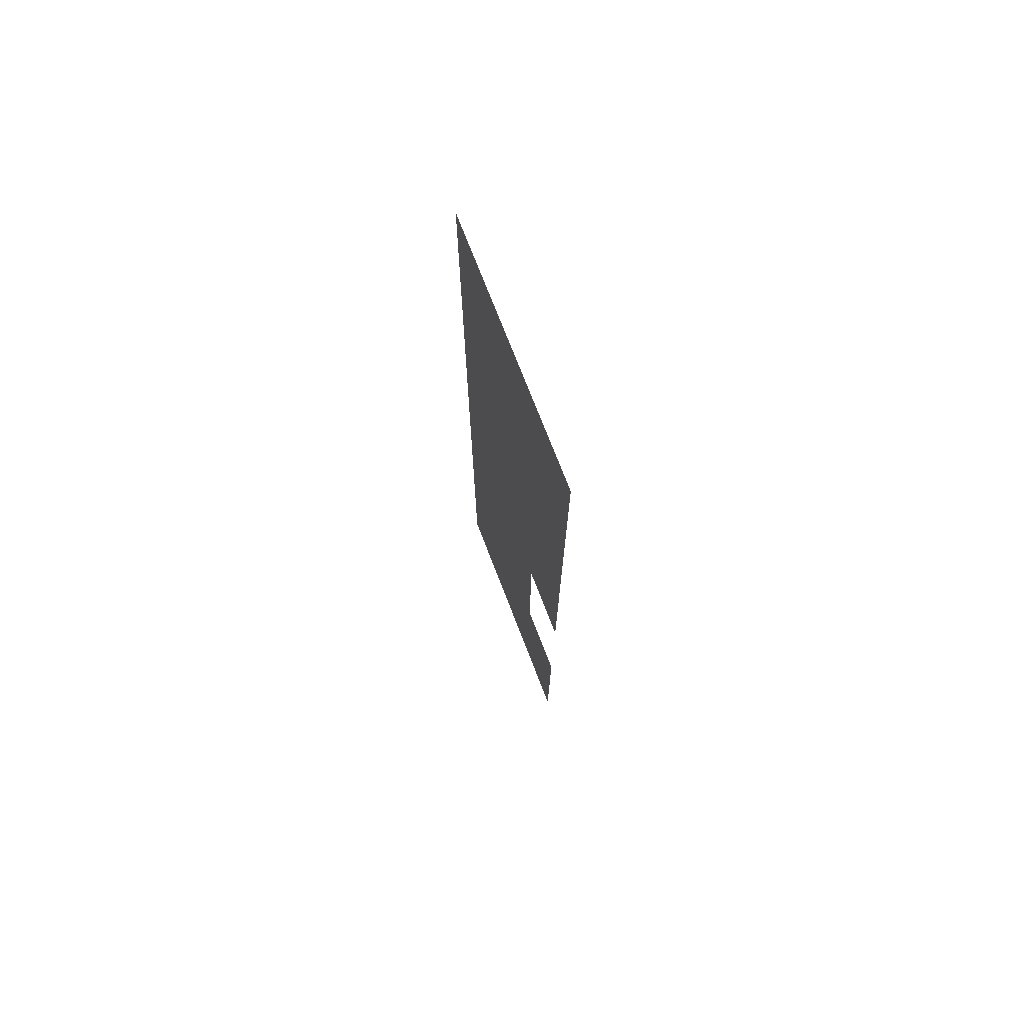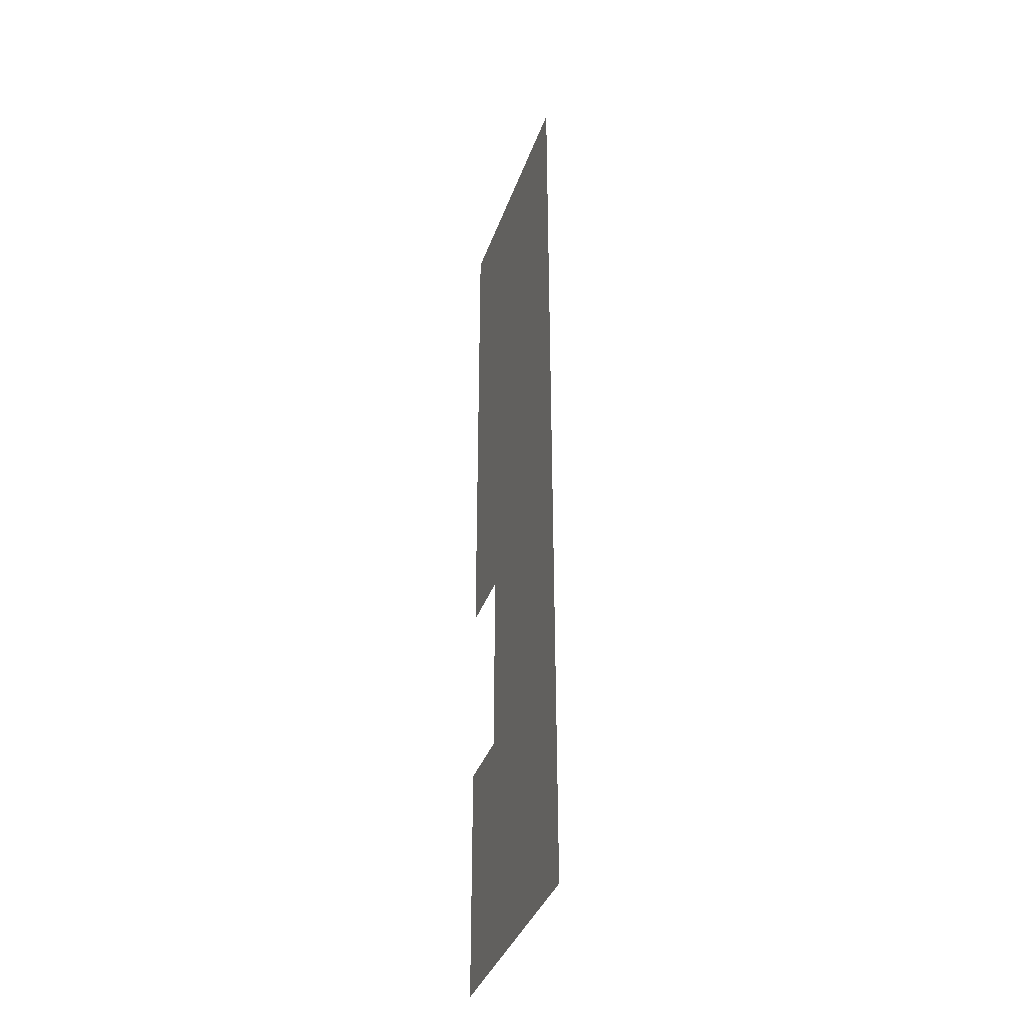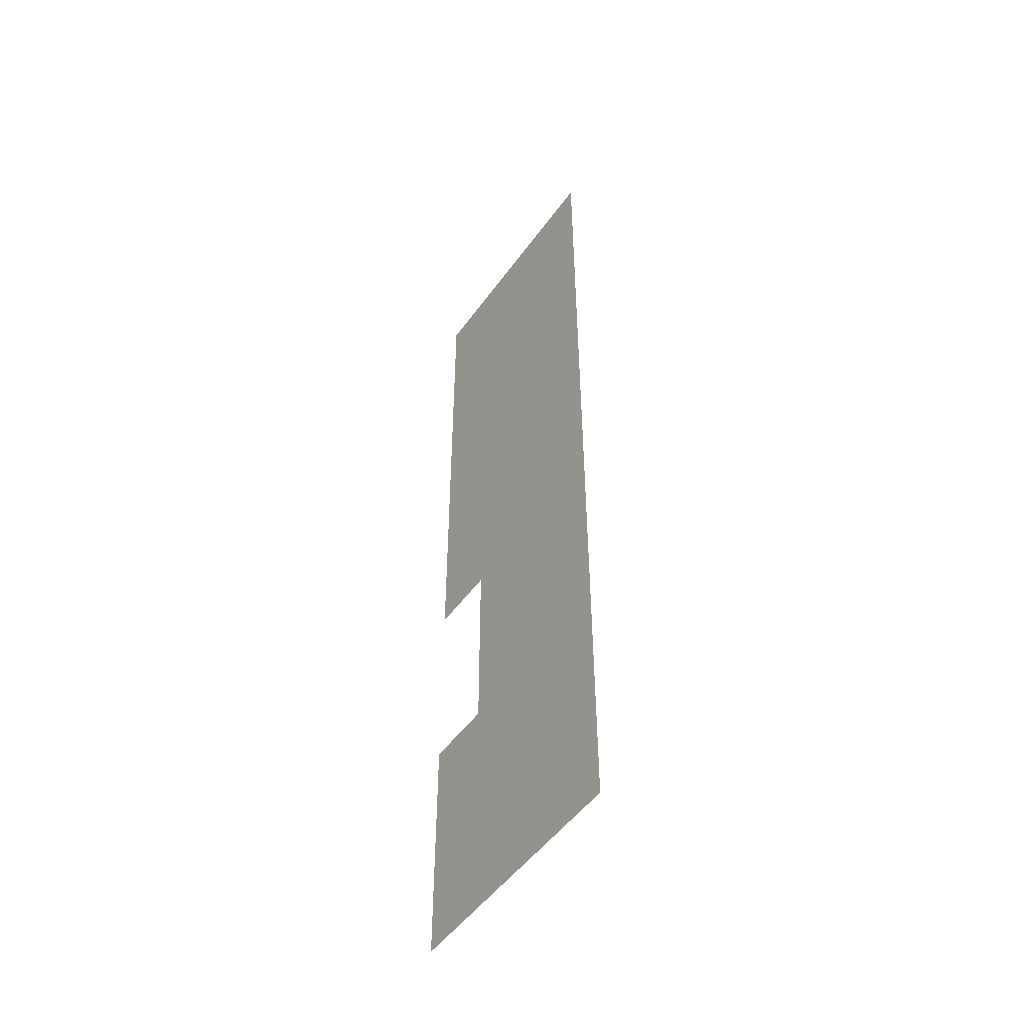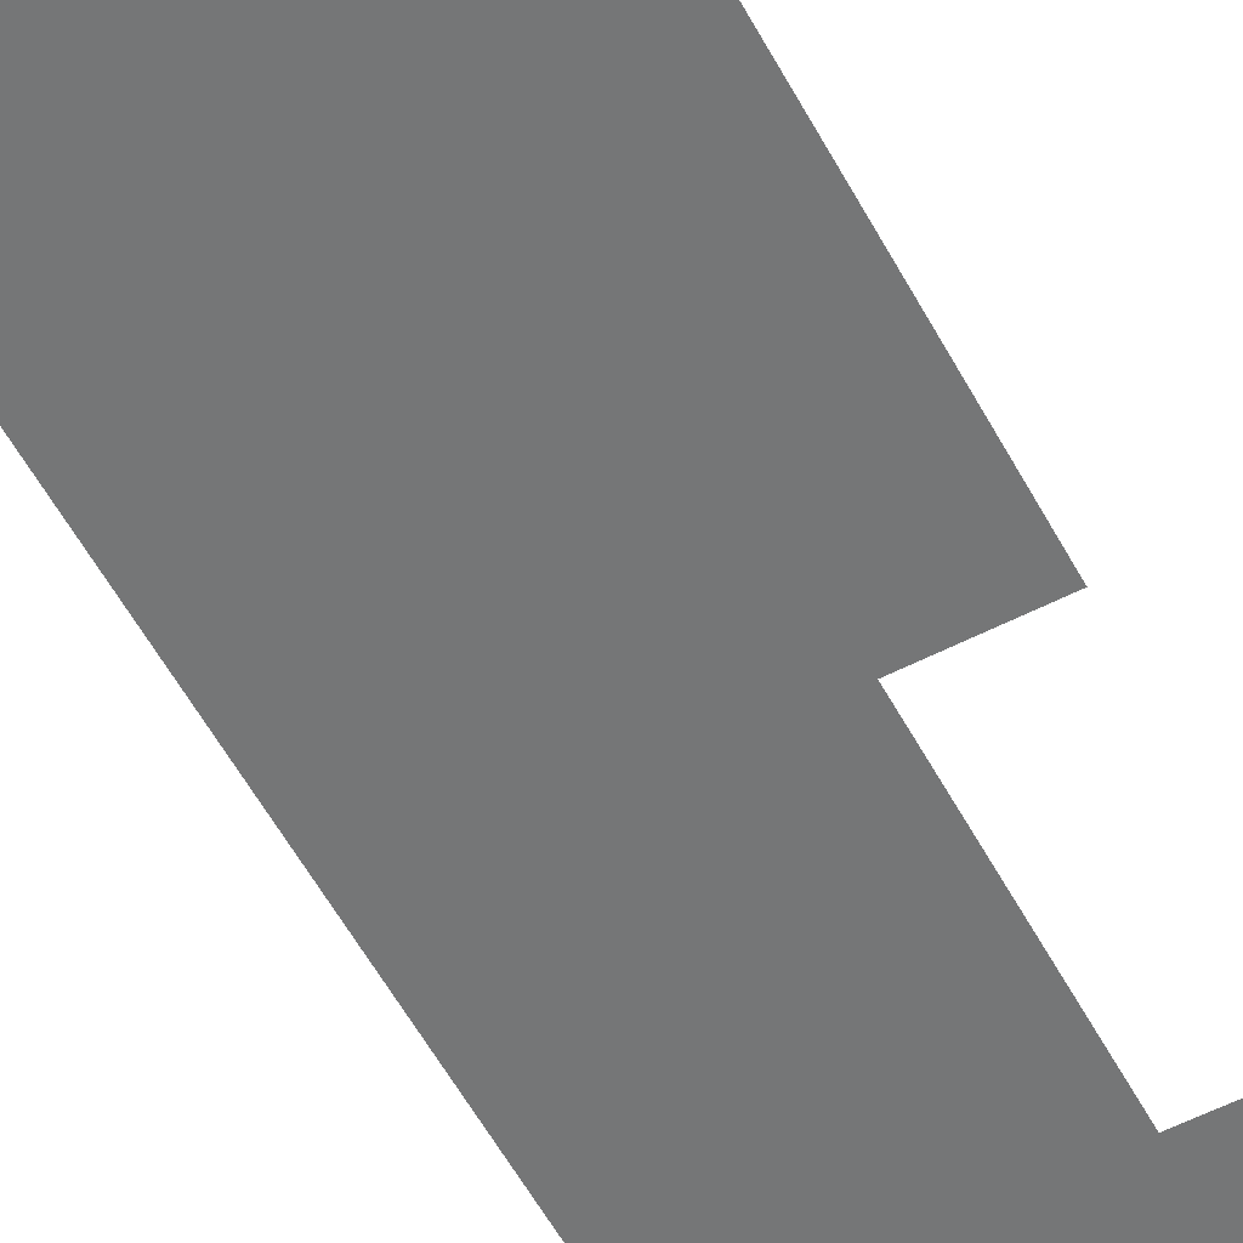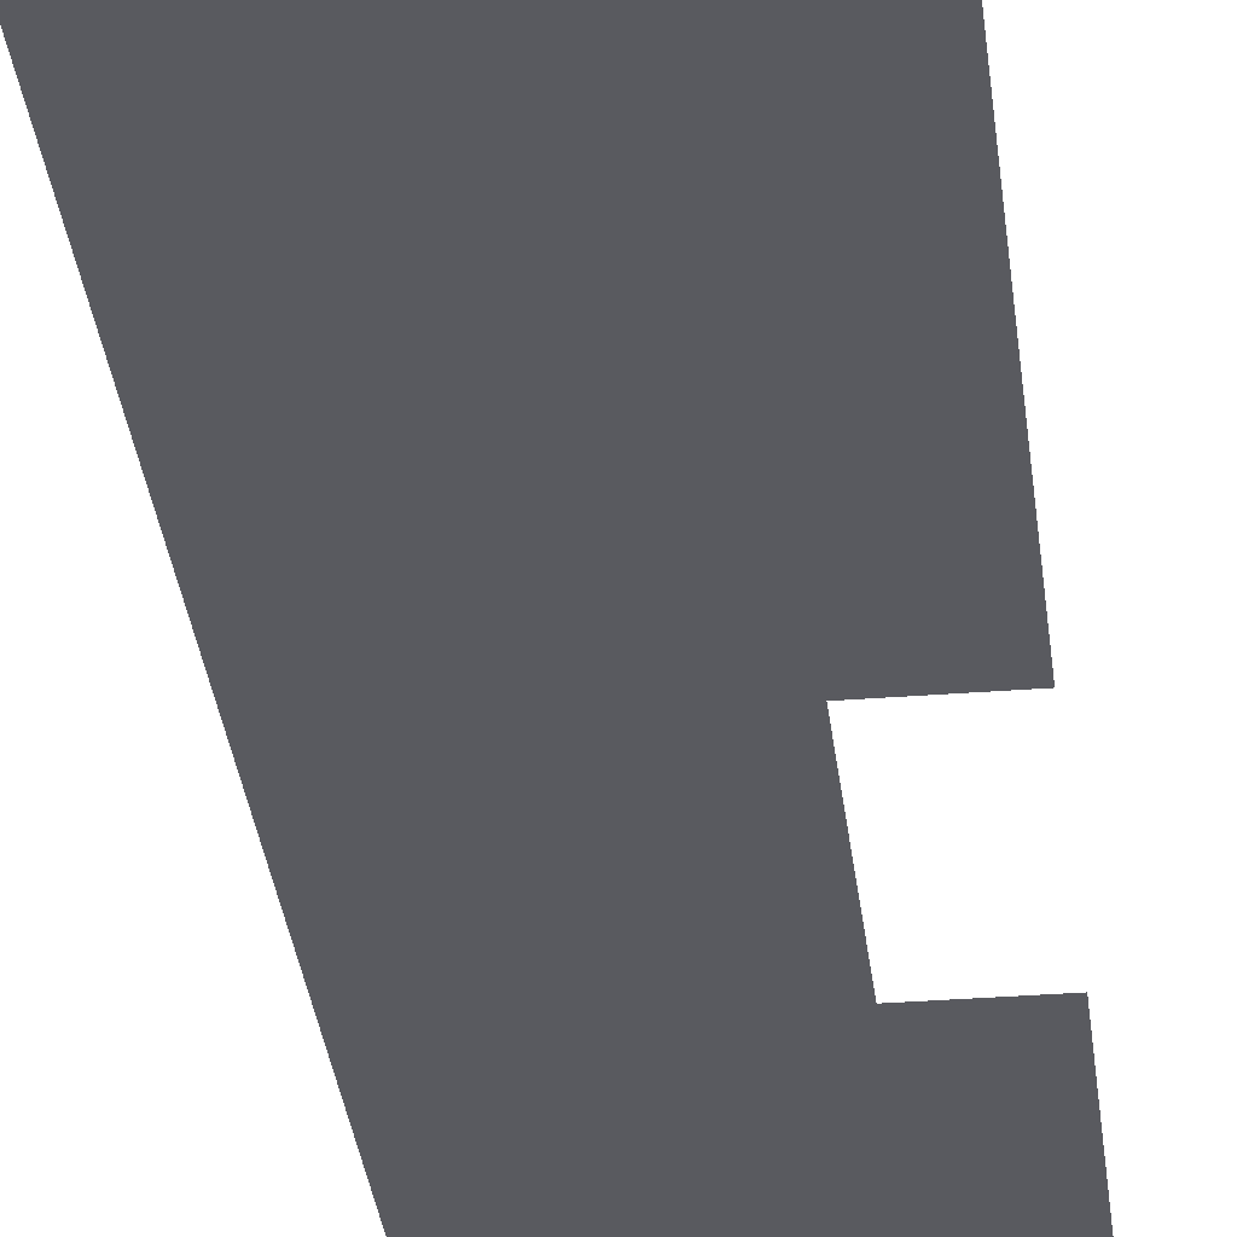
<metadata>
{"format":"obj","ext":"obj","renderer":"f3d","projection":"perspective","resolution":1024,"background":"white","views":[{"elev":74.4,"azim":68.8,"up":"+Z"},{"elev":-37.3,"azim":-108.2,"up":"+Z"},{"elev":-50.4,"azim":-124.4,"up":"+Z"},{"elev":-56.7,"azim":28.2,"up":"+Y"},{"elev":-31.9,"azim":6.4,"up":"+Y"}]}
</metadata>
<code>
o model_65
v 258.1 300 -228.7
v 628.2 300 -228.7
v 258.1 300 -1641
v 527.1 300 -1014
v 527.1 300 -1296
v 628.2 300 -1641
v 628.2 300 -1296
v 628.1 300 -1014
f 1 2 3
f 2 4 3
f 3 4 5
f 4 5 5
f 5 5 3
f 5 3 3
f 3 3 3
f 3 5 3
f 3 5 6
f 5 7 6
f 4 2 8

</code>
